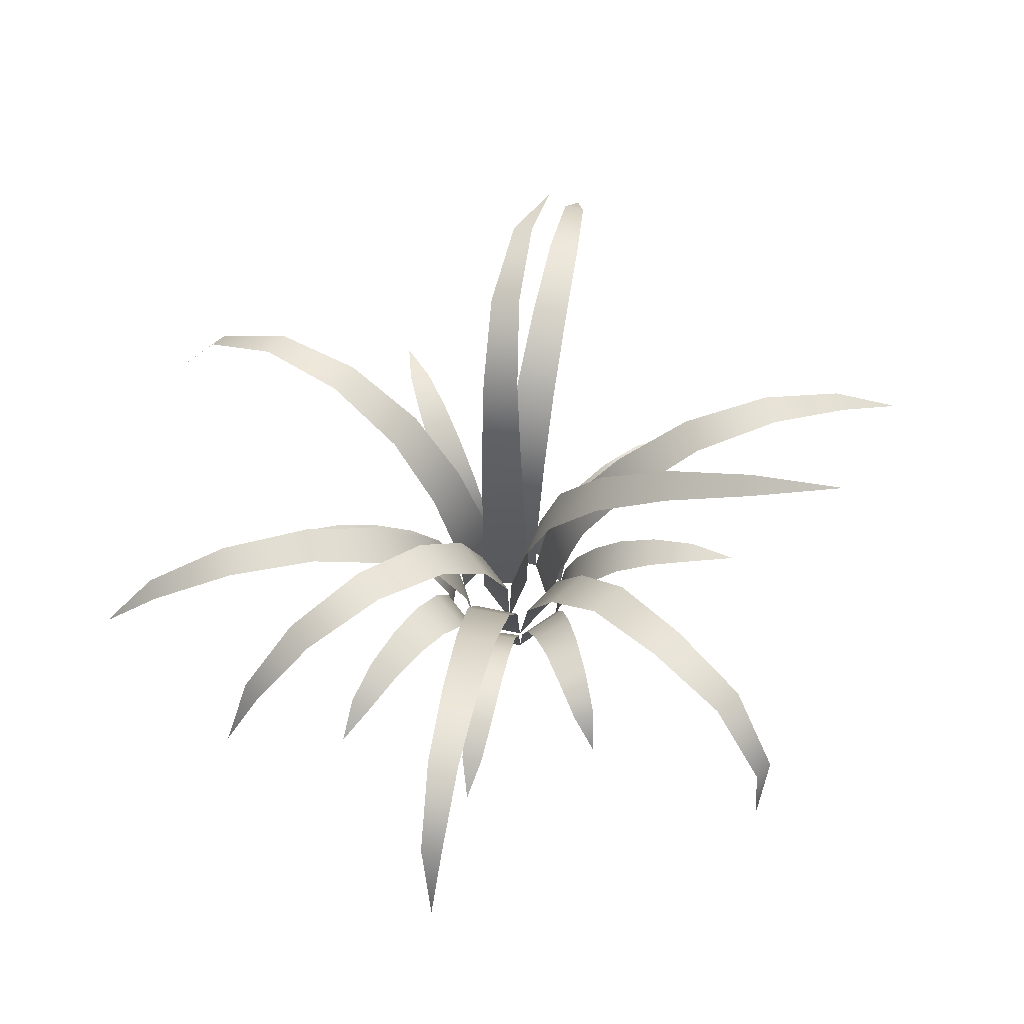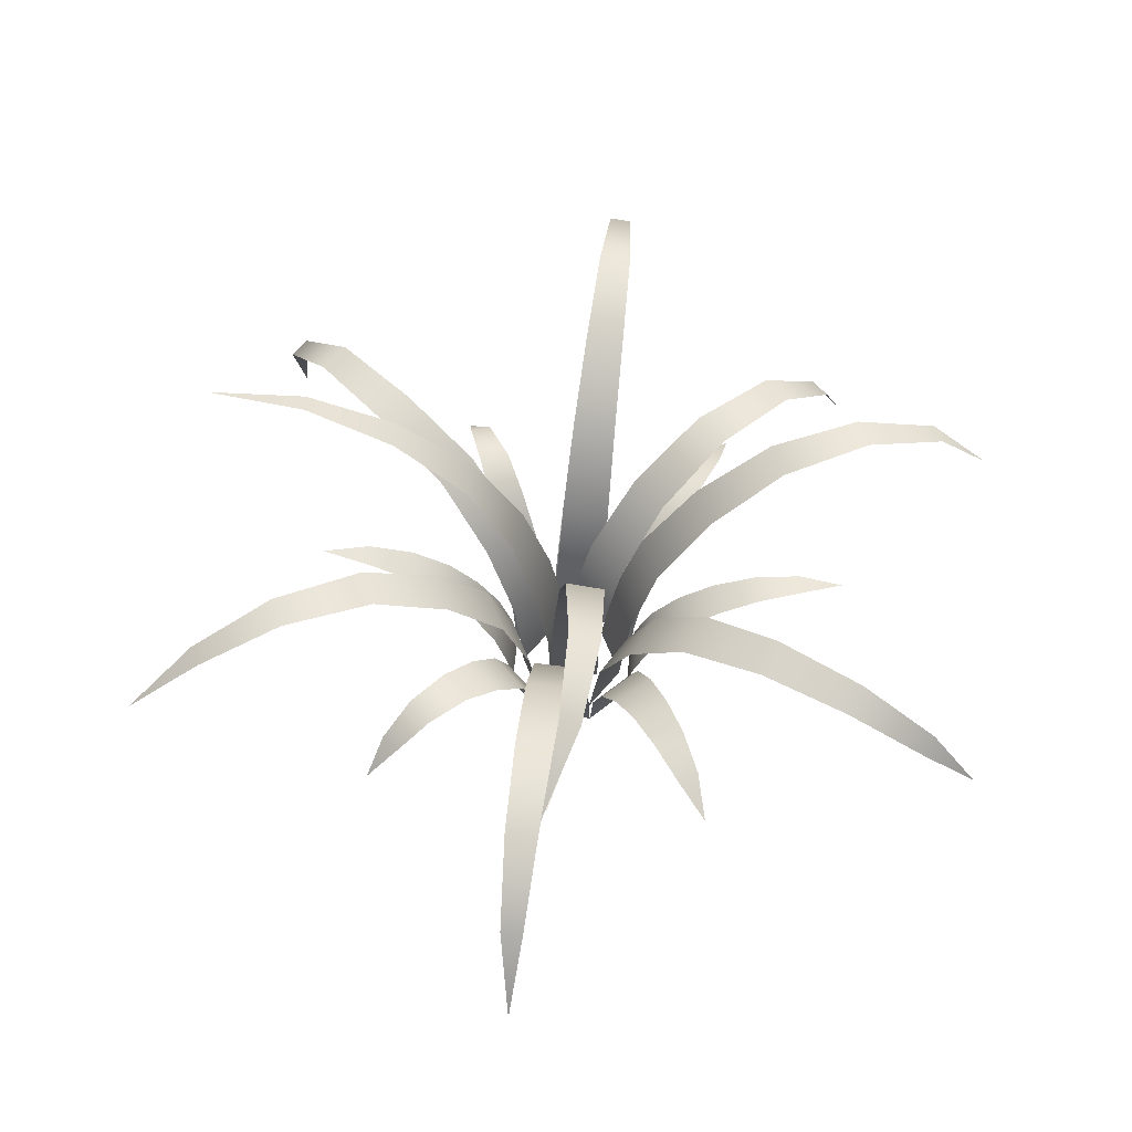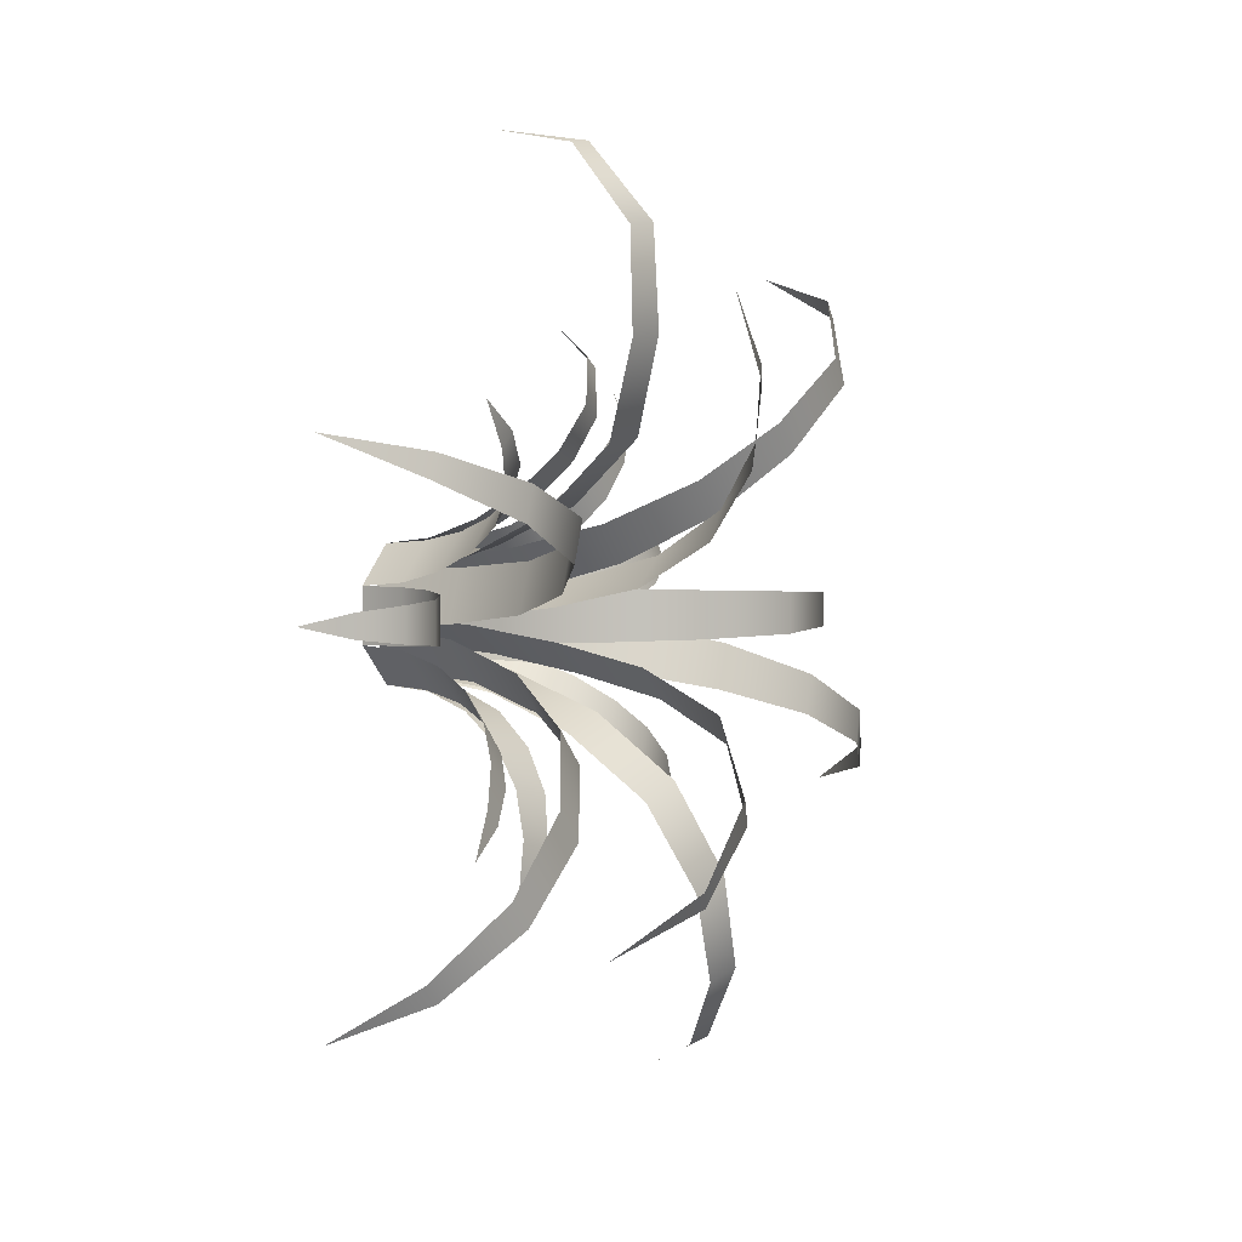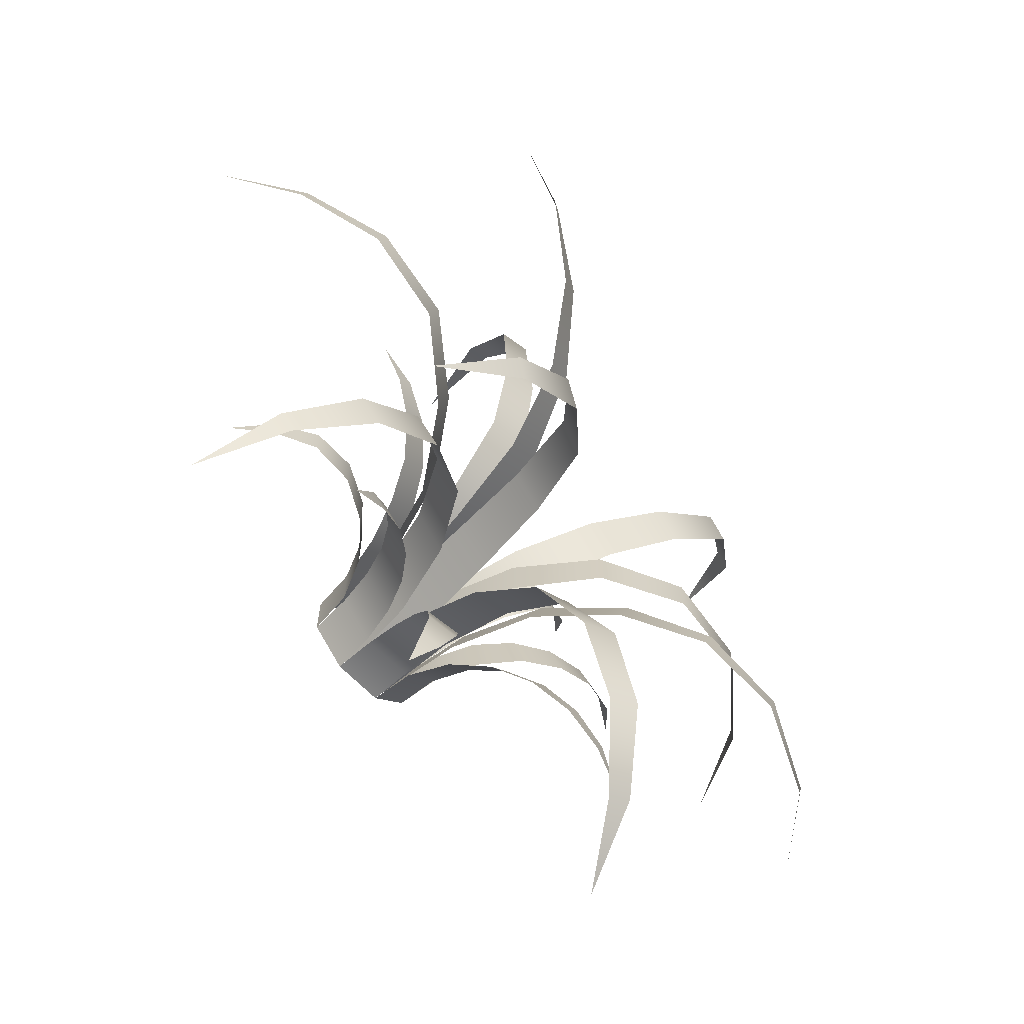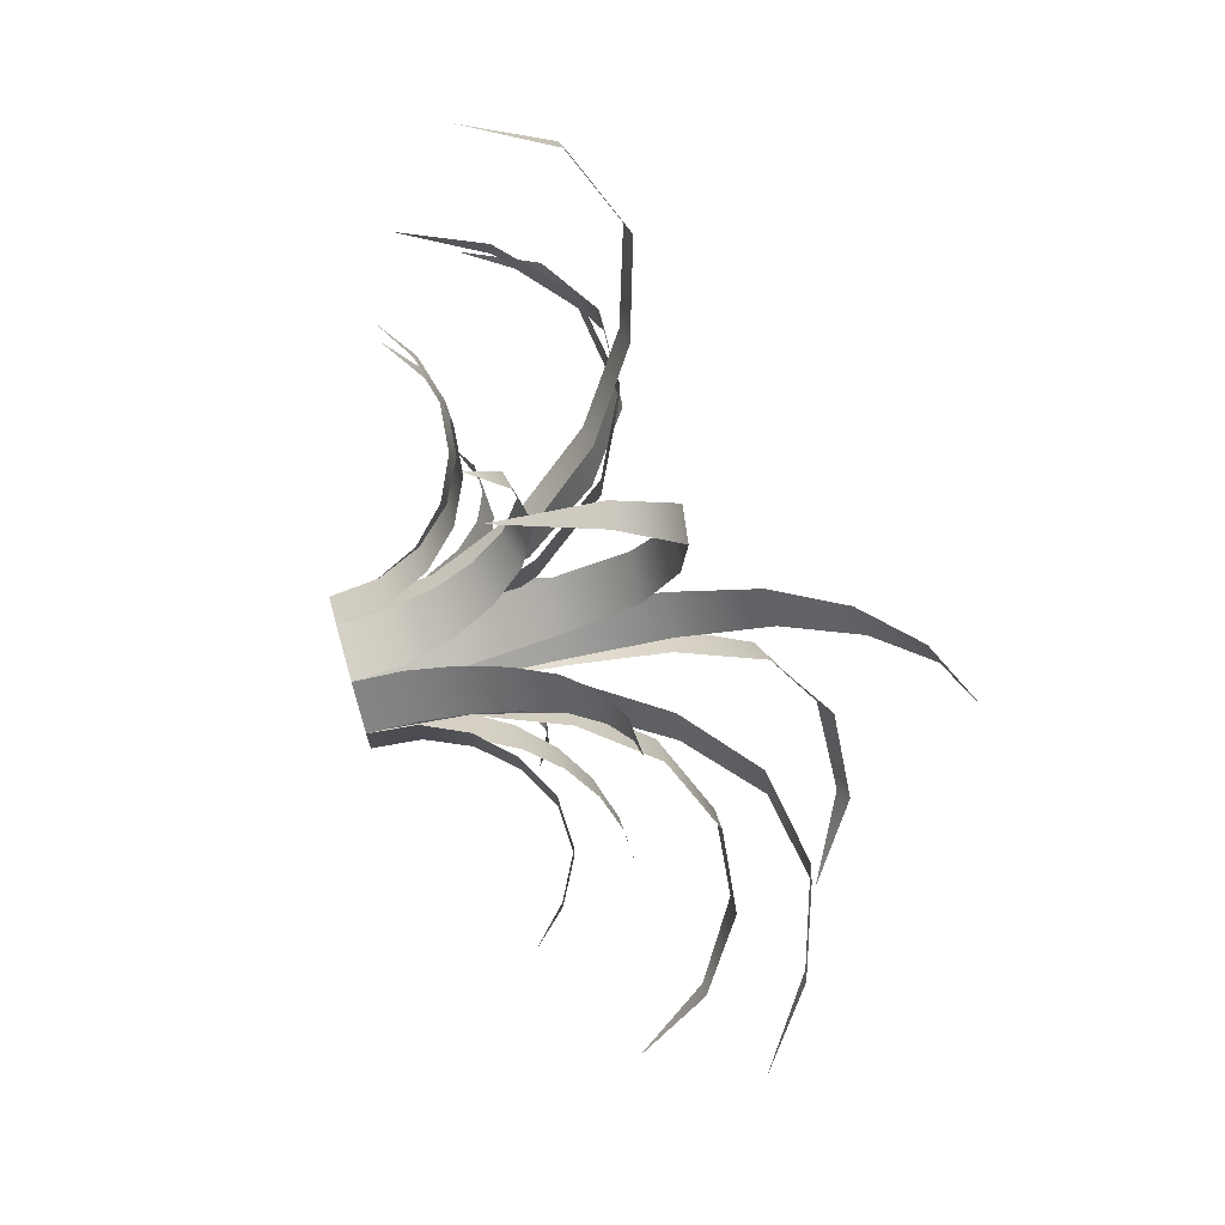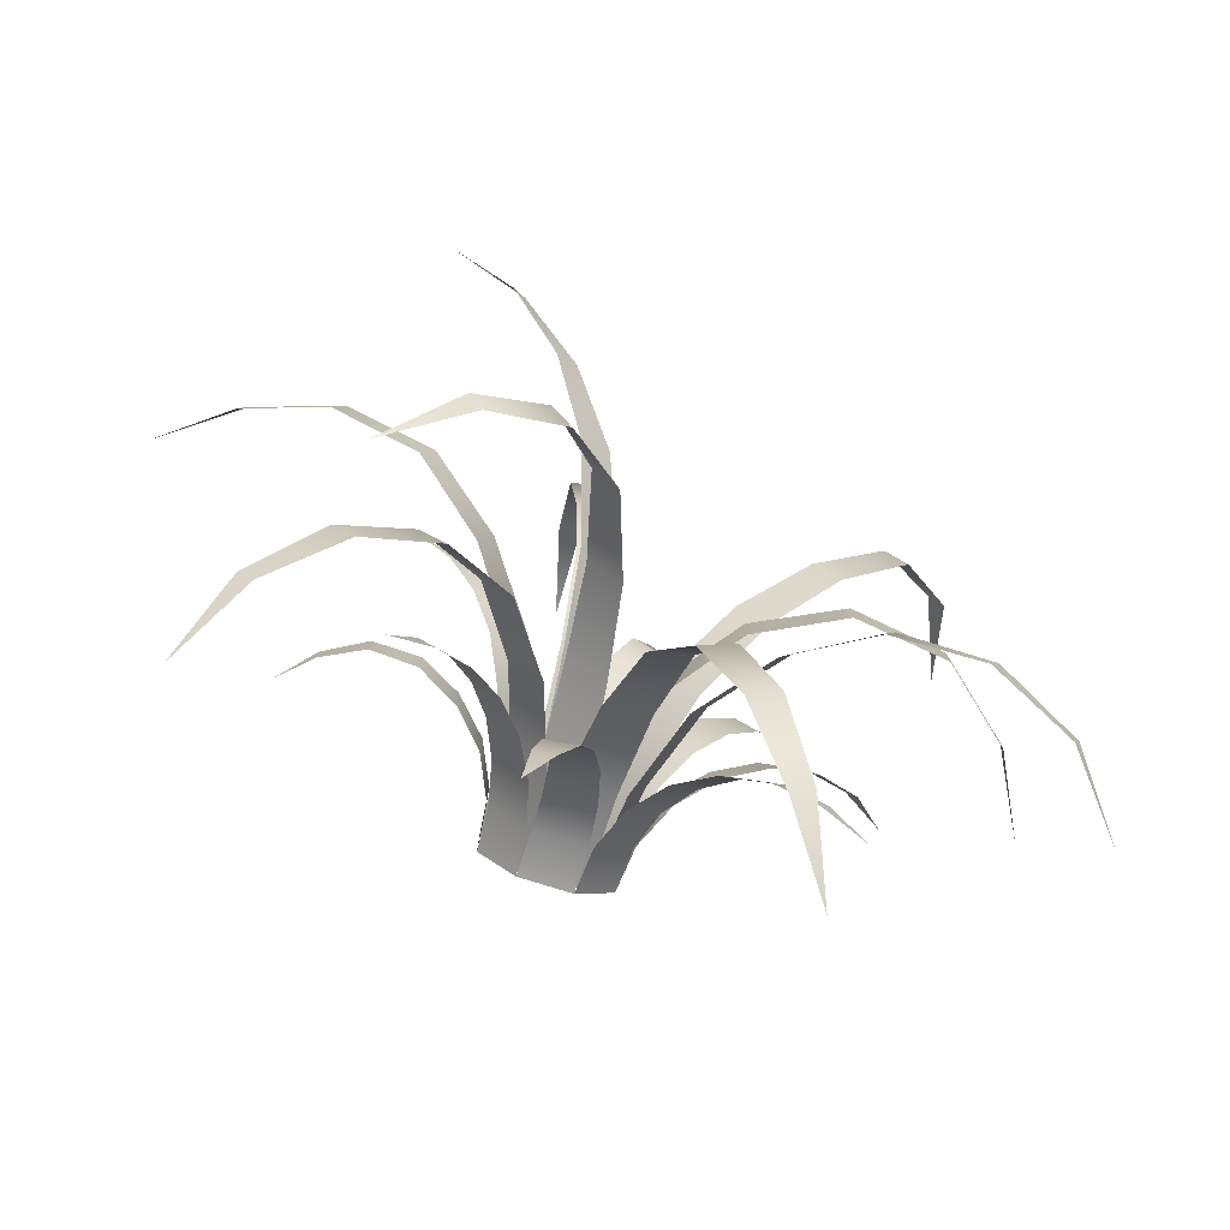
<metadata>
{"format":"obj","ext":"obj","renderer":"f3d","projection":"perspective","resolution":1024,"background":"white","views":[{"elev":65.8,"azim":-36.2,"up":"+Y"},{"elev":59.7,"azim":140.4,"up":"+Y"},{"elev":2.4,"azim":120.4,"up":"+Z"},{"elev":-65.2,"azim":133.8,"up":"+Z"},{"elev":73.6,"azim":74.1,"up":"+Z"},{"elev":-77.5,"azim":162.7,"up":"+Z"}]}
</metadata>
<code>
g default
v -0.1438 -0 0.2503
v -0.1438 -0 -0.2503
v -0.1617 0.8793 0.2449
v -0.1617 0.8793 -0.2449
v -0.4484 1.71 0.2288
v -0.4484 1.71 -0.2288
v -0.9776 2.413 0.2076
v -0.9776 2.413 -0.2076
v -1.767 2.802 0.1821
v -1.767 2.802 -0.1821
v -2.642 2.682 0.153
v -2.642 2.682 -0.153
v -3.31 2.098 0.1043
v -3.31 2.098 -0.1043
v -3.708 1.3 0
v -0.1628 -0 0.4822
v -0.4992 -0 0.1
v -0.2478 0.8708 0.5449
v -0.5744 0.8689 0.1799
v -0.5201 1.678 0.7637
v -0.8304 1.672 0.4275
v -0.96 2.352 1.129
v -1.245 2.34 0.8273
v -1.534 2.816 1.619
v -1.786 2.8 1.356
v -2.183 3.024 2.187
v -2.393 3.005 1.966
v -2.782 2.649 2.724
v -2.924 2.633 2.572
v -3.109 1.85 2.967
v 0.2888 -0 4.3e-05
v 0.3166 0.8755 -0.0105
v -0.1071 0.8947 0.2345
v 0.3981 1.753 0.09221
v 0.007964 1.768 0.3305
v 0.5126 2.623 0.2648
v 0.1894 2.609 0.5206
v 0.7454 3.394 0.6397
v 0.4891 3.352 0.895
v 1.152 3.973 1.184
v 0.9551 3.902 1.405
v 1.666 4.328 1.821
v 1.544 4.254 1.973
v 2.262 4.419 2.486
v -0.08926 0.8771 -0.3303
v 0.325 0.8805 -0.06964
v 0.01004 1.751 -0.4622
v 0.3777 1.762 -0.1907
v 0.145 2.609 -0.6382
v 0.46 2.63 -0.369
v 0.4102 3.378 -0.9613
v 0.6619 3.433 -0.7064
v 0.9261 3.821 -1.522
v 1.122 3.904 -1.302
v 1.619 3.834 -2.074
v 1.753 3.905 -1.93
v 2.351 3.433 -2.404
v 0.3365 -0 0.3822
v 0.3477 0.868 0.4935
v -0.1341 0.8719 0.5815
v 0.4009 1.669 0.8491
v -0.05124 1.682 0.917
v 0.4828 2.333 1.418
v 0.07152 2.357 1.47
v 0.572 2.601 2.255
v 0.2117 2.634 2.296
v 0.6449 2.619 3.136
v 0.3436 2.659 3.173
v 0.5952 2.052 3.818
v 0.3912 2.085 3.846
v 0.3696 1.201 3.991
v 0.4993 -0 -0.1
v 0.5985 0.8725 -0.05641
v 0.4418 0.8725 0.4076
v 0.8459 1.712 0.04417
v 0.6996 1.712 0.4777
v 1.343 2.416 0.2345
v 1.211 2.416 0.6279
v 2.011 2.937 0.4868
v 1.894 2.937 0.8319
v 2.835 3.033 0.7956
v 2.737 3.033 1.086
v 3.611 2.731 1.109
v 3.544 2.731 1.307
v 4.258 2.202 1.438
v 0.1628 -0 -0.4823
v 0.2484 0.8705 -0.5452
v 0.5741 0.8692 -0.1794
v 0.5215 1.678 -0.7645
v 0.8293 1.673 -0.4261
v 0.9616 2.349 -1.128
v 1.243 2.341 -0.823
v 1.576 2.706 -1.652
v 1.824 2.694 -1.385
v 2.245 2.675 -2.233
v 2.452 2.661 -2.008
v 2.843 2.259 -2.744
v 2.983 2.248 -2.589
v 3.281 1.539 -3.052
v -0.3363 -0 -0.3821
v -0.3477 0.8746 -0.4787
v 0.1275 0.8652 -0.5948
v -0.3991 1.691 -0.8107
v 0.03449 1.66 -0.9519
v -0.5098 2.375 -1.362
v -0.1263 2.317 -1.509
v -0.7316 2.724 -2.145
v -0.4023 2.643 -2.276
v -1.046 2.665 -2.974
v -0.7729 2.571 -3.074
v -1.397 2.207 -3.654
v -1.211 2.132 -3.708
v -1.697 1.448 -4.026
v -0.601 0.8708 0.05474
v -0.4384 0.8731 -0.4072
v -0.8707 1.701 -0.05446
v -0.7088 1.709 -0.4823
v -1.382 2.388 -0.2586
v -1.229 2.404 -0.644
v -2.074 2.856 -0.5433
v -1.936 2.879 -0.8798
v -2.88 2.929 -0.8995
v -2.766 2.956 -1.182
v -3.609 2.591 -1.279
v -3.534 2.614 -1.473
v -4.08 1.924 -1.652
v 0.2483 -0 -0.5996
v 0.5996 0 -0.2484
v 0.2825 0.4286 -0.6288
v 0.6288 0.4286 -0.2825
v 0.395 0.8403 -0.7186
v 0.7186 0.8403 -0.395
v 0.5767 1.21 -0.8703
v 0.8703 1.21 -0.5767
v 0.8174 1.518 -1.075
v 1.075 1.518 -0.8174
v 1.106 1.748 -1.322
v 1.322 1.748 -1.106
v 1.438 1.886 -1.586
v 1.586 1.886 -1.438
v 1.826 1.928 -1.826
v 0.5996 -0 0.2484
v 0.6431 0.4263 -0.2449
v 0.6431 0.4263 0.2449
v 0.8217 0.8193 -0.2288
v 0.8217 0.8193 0.2288
v 1.119 1.137 -0.2076
v 1.119 1.137 0.2076
v 1.503 1.346 -0.1821
v 1.503 1.346 0.1821
v 1.941 1.363 -0.153
v 1.941 1.363 0.153
v 2.331 1.157 -0.1043
v 2.331 1.157 0.1043
v 2.642 0.8375 -0
v 0.2486 0 0.5997
v 0.629 0.4296 0.2827
v 0.2827 0.4296 0.629
v 0.7064 0.8492 0.3828
v 0.3828 0.8492 0.7064
v 0.835 1.24 0.5414
v 0.5414 1.24 0.835
v 1.009 1.587 0.7515
v 0.7515 1.587 1.009
v 1.244 1.839 1.028
v 1.028 1.839 1.244
v 1.508 1.976 1.361
v 1.361 1.976 1.508
v 1.749 1.987 1.749
v -0.2481 0 0.5995
v 0.244 0.4379 0.6501
v -0.2447 0.4189 0.6381
v 0.1861 0.8623 0.807
v -0.2667 0.8127 0.7701
v 0.08243 1.232 1.056
v -0.322 1.165 0.9928
v -0.06356 1.524 1.375
v -0.4102 1.452 1.291
v -0.2426 1.68 1.763
v -0.5256 1.617 1.667
v -0.431 1.578 2.164
v -0.6189 1.541 2.081
v -0.6004 1.219 2.398
v -0.5993 -0 0.2481
v -0.2813 0.4256 0.6276
v -0.6276 0.4256 0.2813
v -0.4269 0.8117 0.7505
v -0.7505 0.8117 0.4269
v -0.665 1.11 0.9586
v -0.9586 1.11 0.665
v -0.9673 1.283 1.225
v -1.225 1.283 0.9673
v -1.299 1.308 1.515
v -1.515 1.308 1.299
v -1.633 1.178 1.78
v -1.78 1.178 1.633
v -1.959 0.9118 1.959
v -0.2484 -0 -0.5996
v -0.2447 0.4355 -0.6473
v 0.2444 0.4188 -0.6397
v -0.1945 0.8484 -0.821
v 0.2599 0.8045 -0.796
v -0.1072 1.191 -1.104
v 0.3009 1.131 -1.059
v 0.01225 1.433 -1.47
v 0.365 1.369 -1.406
v 0.1564 1.552 -1.884
v 0.4474 1.496 -1.809
v 0.331 1.536 -2.304
v 0.5255 1.501 -2.239
v 0.5593 1.387 -2.676
v -0.5994 -0 -0.2485
v -0.6259 0.4206 -0.28
v -0.284 0.4336 -0.6302
v -0.7447 0.8092 -0.3865
v -0.4363 0.8434 -0.7225
v -0.9534 1.138 -0.5561
v -0.6881 1.184 -0.8719
v -1.235 1.377 -0.7741
v -1.018 1.426 -1.062
v -1.566 1.504 -1.023
v -1.398 1.548 -1.274
v -1.91 1.508 -1.295
v -1.805 1.536 -1.473
v -2.223 1.392 -1.604
v -0.6382 0.4151 0.244
v -0.6477 0.4369 -0.2446
v -0.8101 0.7856 0.2679
v -0.8424 0.8421 -0.1844
v -1.099 1.078 0.3245
v -1.159 1.153 -0.07899
v -1.471 1.255 0.4079
v -1.556 1.331 0.06231
v -1.883 1.293 0.5084
v -1.982 1.355 0.2261
v -2.293 1.184 0.5984
v -2.378 1.219 0.4114
v -2.674 0.9431 0.6344
g Plant02
f 3 1 2 4
f 5 3 4 6
f 7 5 6 8
f 9 7 8 10
f 11 9 10 12
f 13 11 12 14
f 15 13 14
f 18 16 17 19
f 20 18 19 21
f 22 20 21 23
f 24 22 23 25
f 26 24 25 27
f 28 26 27 29
f 30 28 29
f 32 31 1 33
f 34 32 33 35
f 36 34 35 37
f 38 36 37 39
f 40 38 39 41
f 42 40 41 43
f 44 42 43
f 45 2 31 46
f 47 45 46 48
f 49 47 48 50
f 51 49 50 52
f 53 51 52 54
f 55 53 54 56
f 57 55 56
f 59 58 16 60
f 61 59 60 62
f 63 61 62 64
f 65 63 64 66
f 67 65 66 68
f 69 67 68 70
f 71 69 70
f 73 72 58 74
f 75 73 74 76
f 77 75 76 78
f 79 77 78 80
f 81 79 80 82
f 83 81 82 84
f 85 83 84
f 87 86 72 88
f 89 87 88 90
f 91 89 90 92
f 93 91 92 94
f 95 93 94 96
f 97 95 96 98
f 99 97 98
f 101 100 86 102
f 103 101 102 104
f 105 103 104 106
f 107 105 106 108
f 109 107 108 110
f 111 109 110 112
f 113 111 112
f 114 17 100 115
f 116 114 115 117
f 118 116 117 119
f 120 118 119 121
f 122 120 121 123
f 124 122 123 125
f 126 124 125
f 129 127 128 130
f 131 129 130 132
f 133 131 132 134
f 135 133 134 136
f 137 135 136 138
f 139 137 138 140
f 141 139 140
f 143 128 142 144
f 145 143 144 146
f 147 145 146 148
f 149 147 148 150
f 151 149 150 152
f 153 151 152 154
f 155 153 154
f 157 142 156 158
f 159 157 158 160
f 161 159 160 162
f 163 161 162 164
f 165 163 164 166
f 167 165 166 168
f 169 167 168
f 171 156 170 172
f 173 171 172 174
f 175 173 174 176
f 177 175 176 178
f 179 177 178 180
f 181 179 180 182
f 183 181 182
f 185 170 184 186
f 187 185 186 188
f 189 187 188 190
f 191 189 190 192
f 193 191 192 194
f 195 193 194 196
f 197 195 196
f 199 198 127 200
f 201 199 200 202
f 203 201 202 204
f 205 203 204 206
f 207 205 206 208
f 209 207 208 210
f 211 209 210
f 213 212 198 214
f 215 213 214 216
f 217 215 216 218
f 219 217 218 220
f 221 219 220 222
f 223 221 222 224
f 225 223 224
f 226 184 212 227
f 228 226 227 229
f 230 228 229 231
f 232 230 231 233
f 234 232 233 235
f 236 234 235 237
f 238 236 237

</code>
